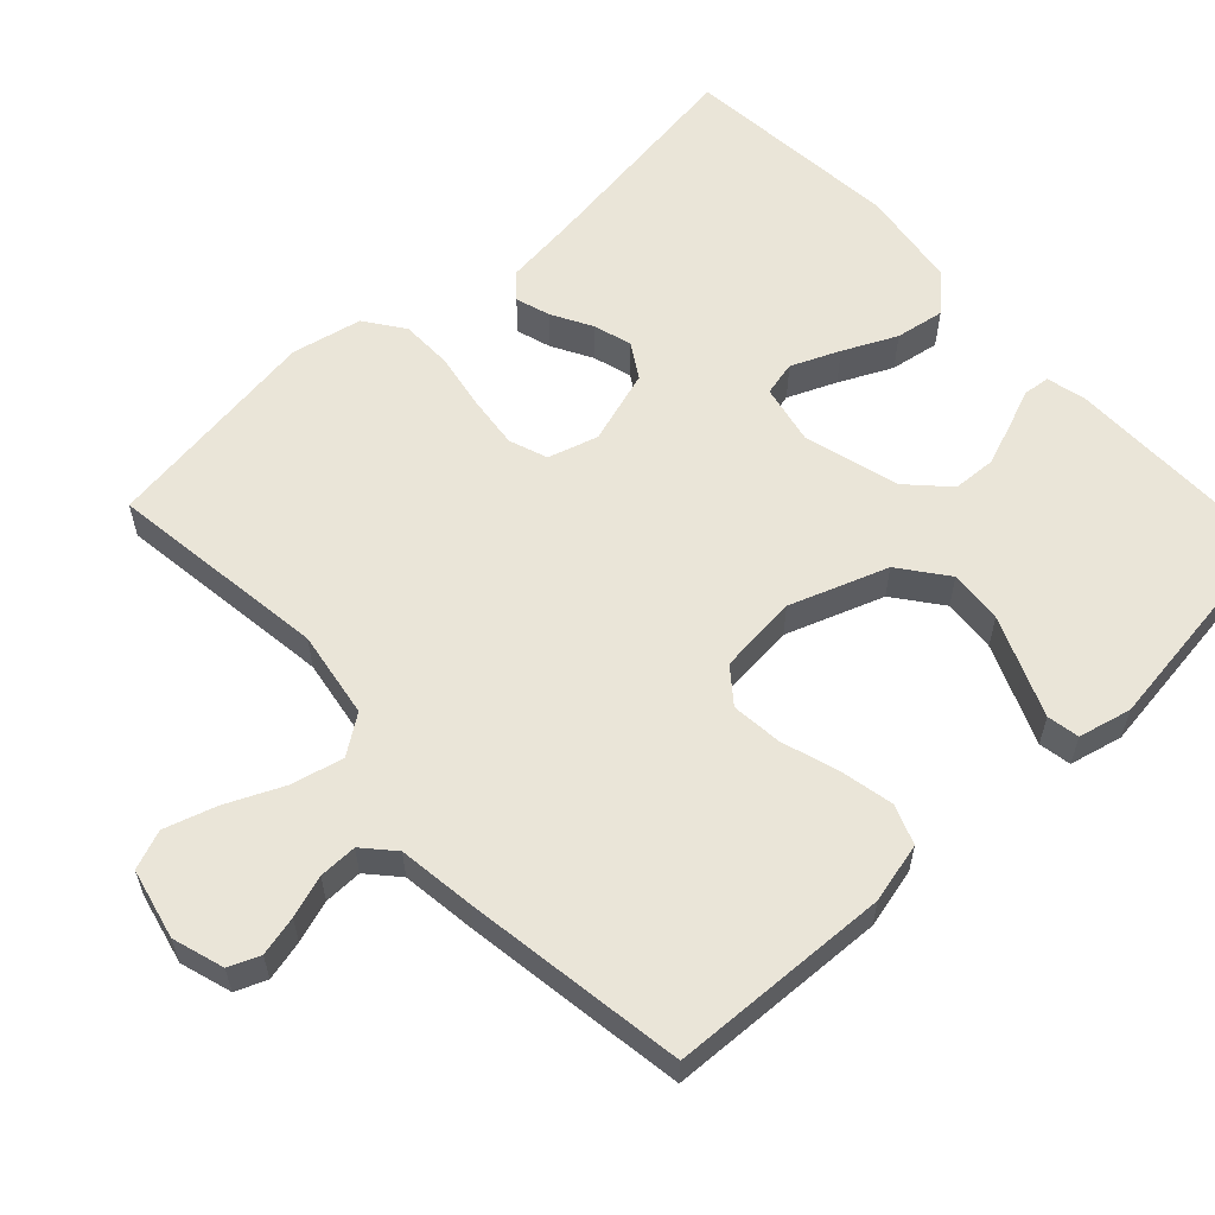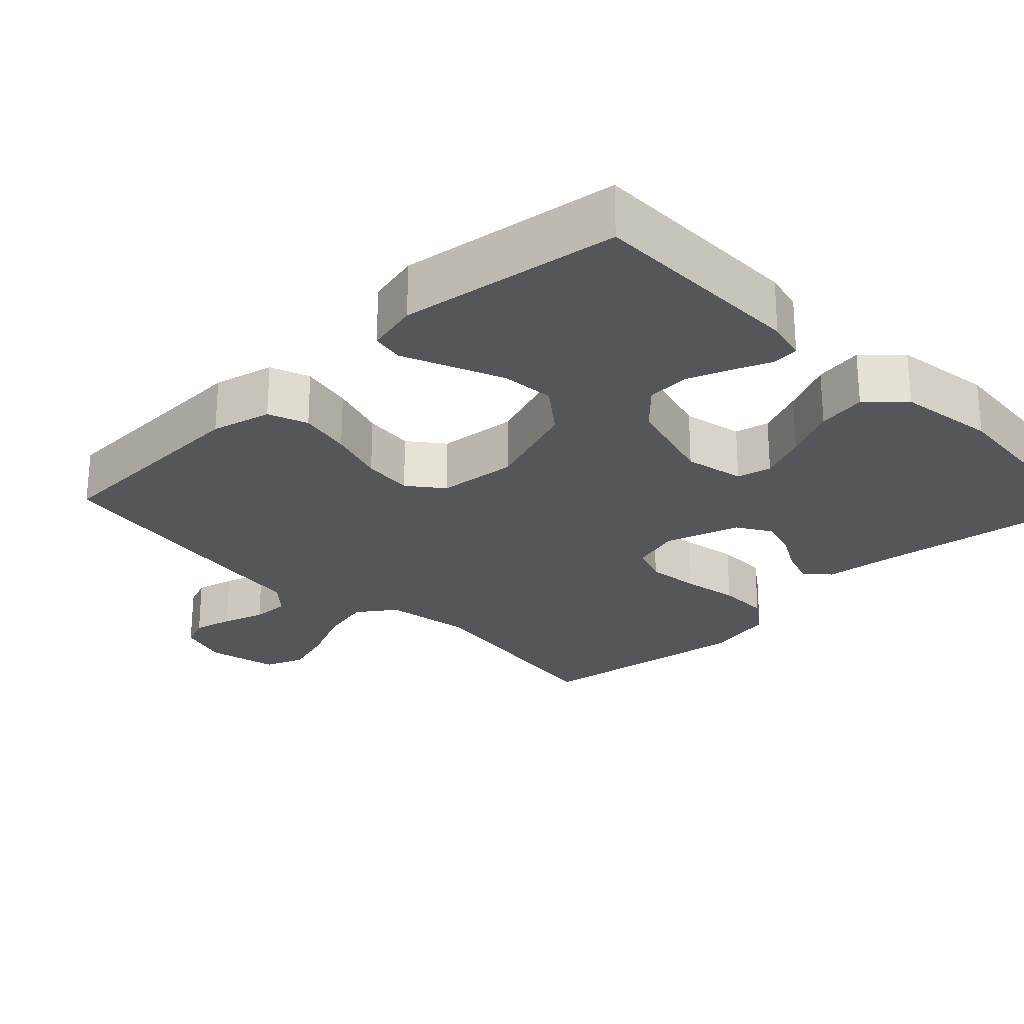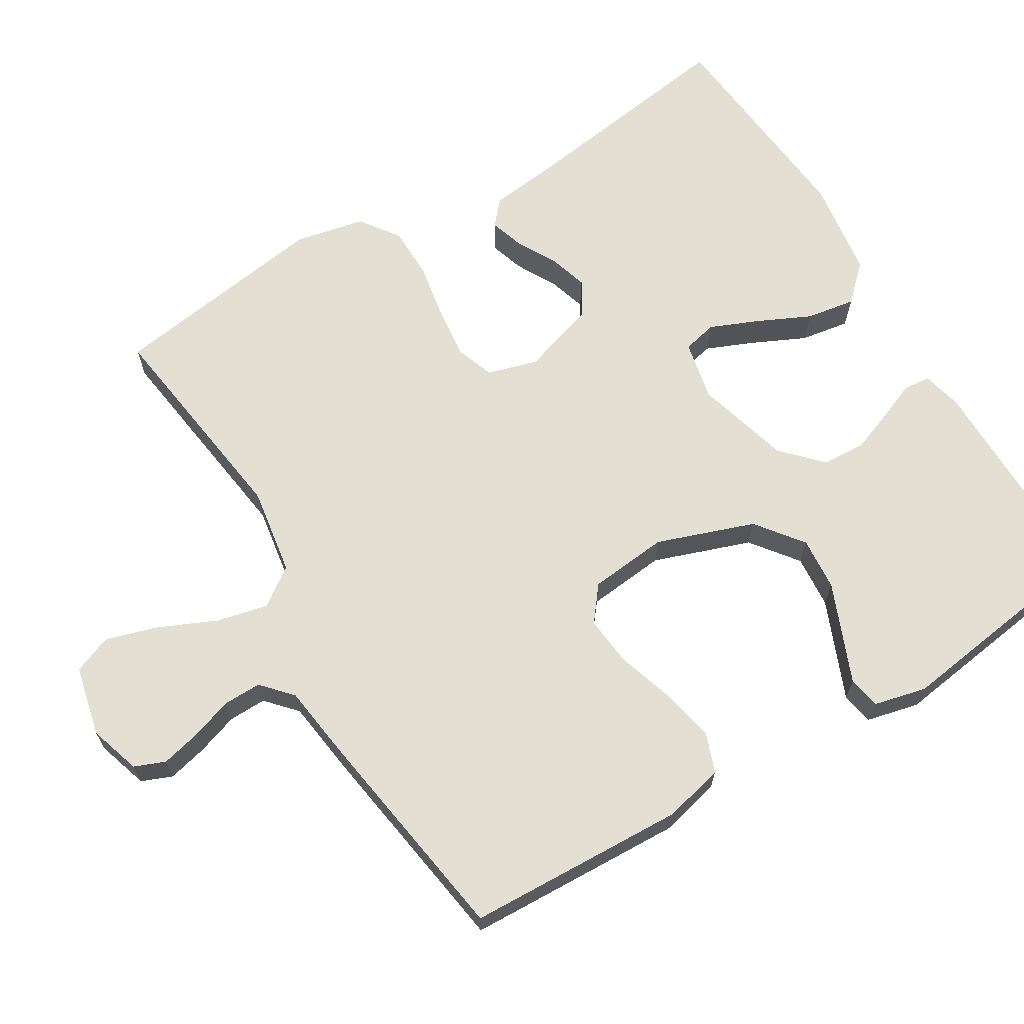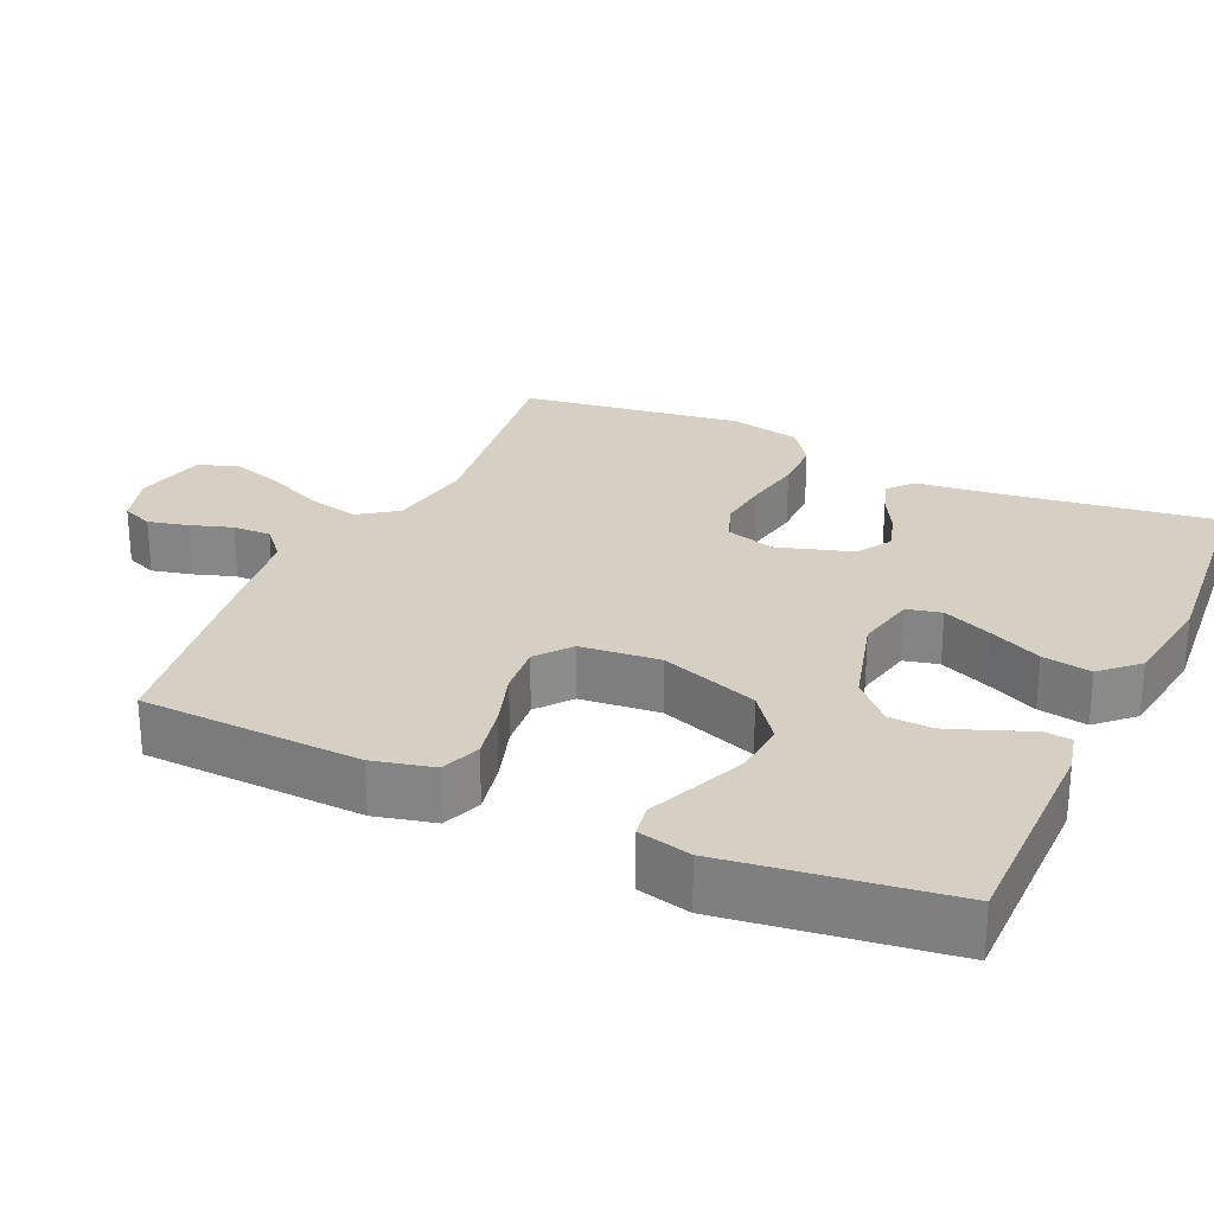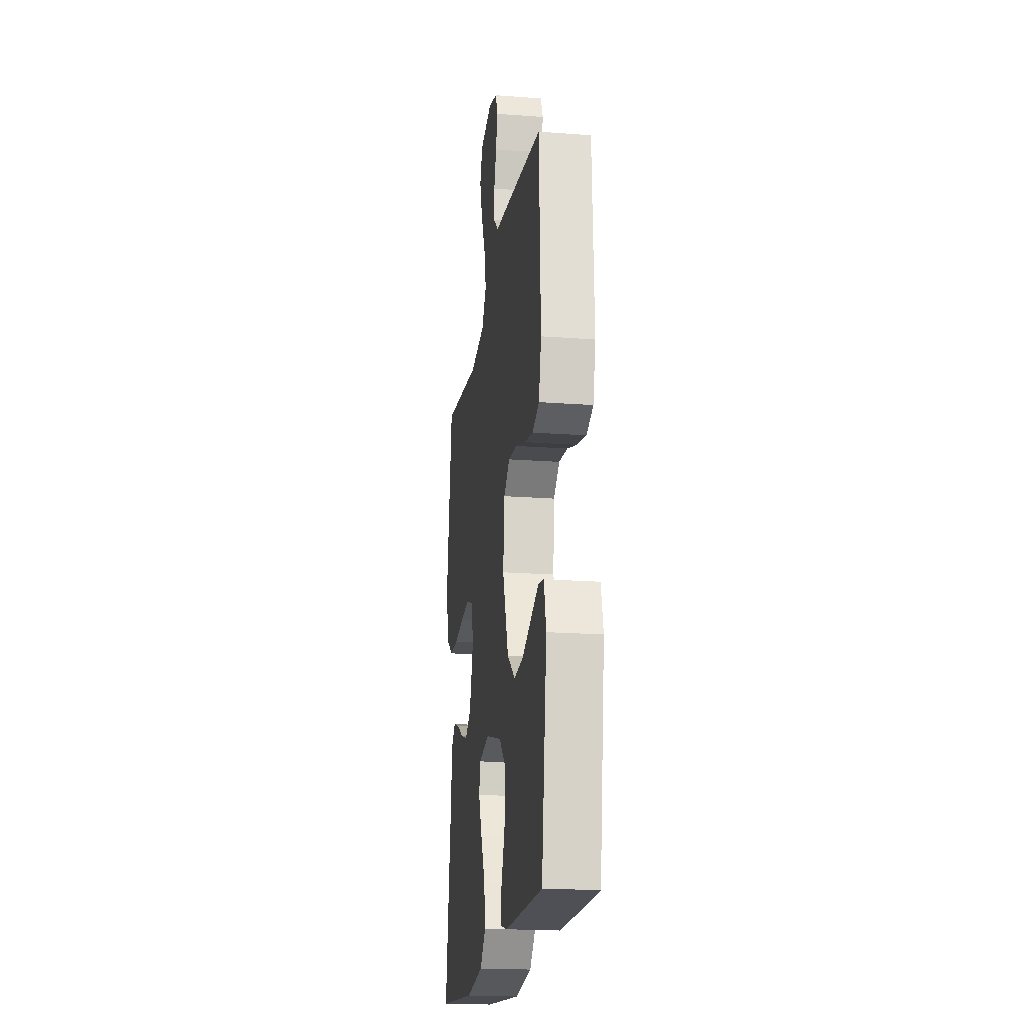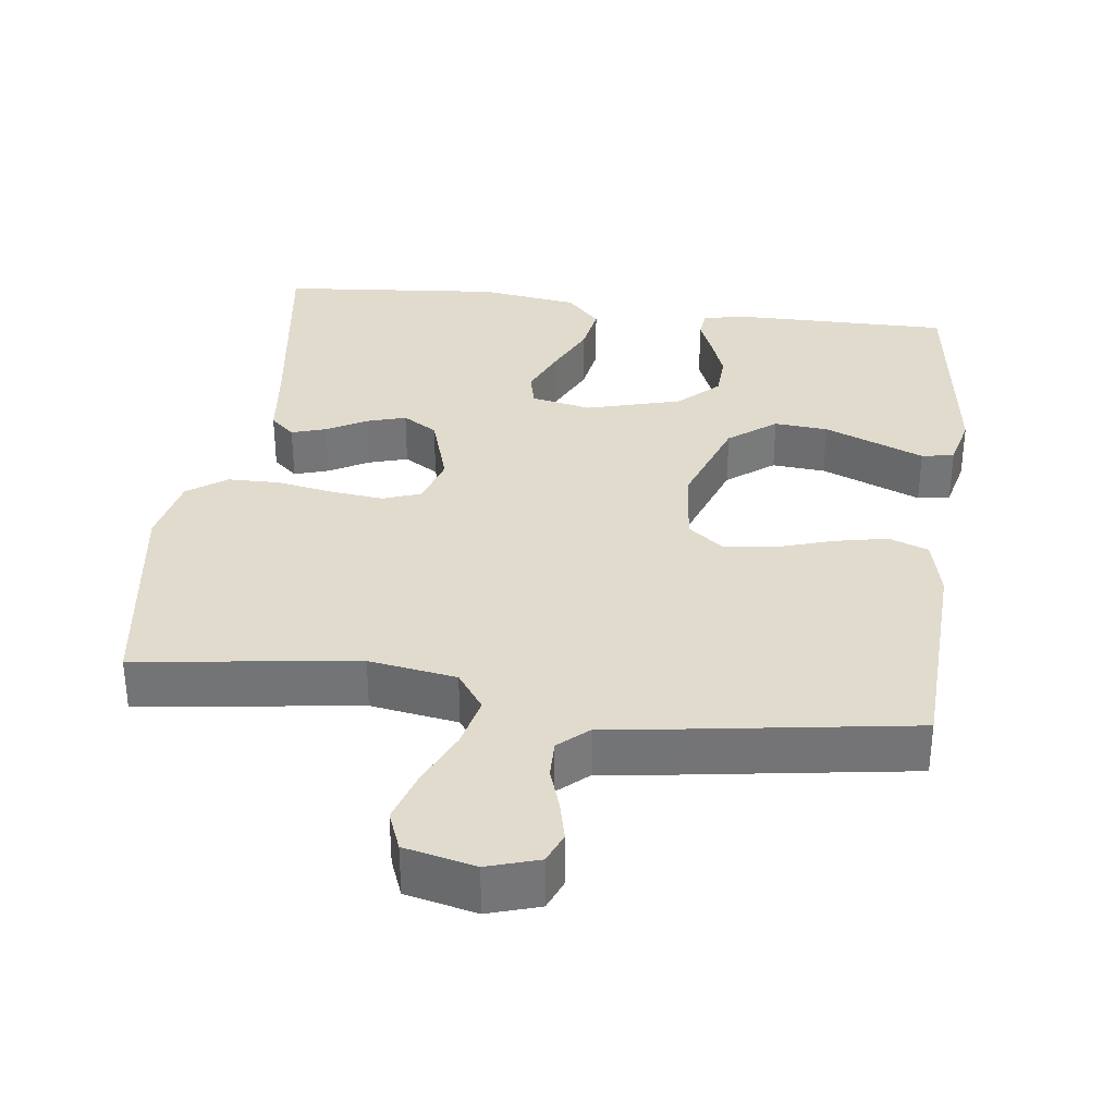
<metadata>
{"format":"obj","ext":"obj","renderer":"f3d","projection":"perspective","resolution":1024,"background":"white","views":[{"elev":59.1,"azim":47.3,"up":"+Y"},{"elev":-25.2,"azim":134.0,"up":"+Y"},{"elev":66.6,"azim":58.9,"up":"+Y"},{"elev":26.4,"azim":114.8,"up":"+Y"},{"elev":-19.8,"azim":82.0,"up":"+Z"},{"elev":33.9,"azim":7.4,"up":"+Y"}]}
</metadata>
<code>
v -0.5 0.07 0.5
v -0.2 0.07 0.459
v -0.081 0.07 0.478
v -0.044 0.07 0.53
v -0.06 0.07 0.6
v -0.095 0.07 0.678
v -0.117 0.07 0.749
v -0.096 0.07 0.802
v 0 0.07 0.824
v 0.07 0.07 0.802
v 0.087 0.07 0.76
v 0.074 0.07 0.706
v 0.055 0.07 0.649
v 0.054 0.07 0.597
v 0.095 0.07 0.56
v 0.2 0.07 0.546
v 0.5 0.07 0.5
v 0.512 0.07 0.2
v 0.492 0.07 0.118
v 0.438 0.07 0.098
v 0.366 0.07 0.113
v 0.288 0.07 0.138
v 0.219 0.07 0.145
v 0.172 0.07 0.108
v 0.161 0.07 0
v 0.208 0.07 -0.133
v 0.272 0.07 -0.182
v 0.345 0.07 -0.176
v 0.418 0.07 -0.146
v 0.481 0.07 -0.12
v 0.525 0.07 -0.128
v 0.542 0.07 -0.2
v 0.5 0.07 -0.5
v 0.2 0.07 -0.498
v 0.146 0.07 -0.485
v 0.142 0.07 -0.448
v 0.163 0.07 -0.397
v 0.185 0.07 -0.338
v 0.182 0.07 -0.279
v 0.129 0.07 -0.228
v 0 0.07 -0.192
v -0.082 0.07 -0.209
v -0.093 0.07 -0.256
v -0.065 0.07 -0.322
v -0.031 0.07 -0.394
v -0.02 0.07 -0.461
v -0.066 0.07 -0.509
v -0.2 0.07 -0.528
v -0.5 0.07 -0.5
v -0.457 0.07 -0.2
v -0.445 0.07 -0.098
v -0.412 0.07 -0.069
v -0.365 0.07 -0.084
v -0.311 0.07 -0.114
v -0.258 0.07 -0.13
v -0.211 0.07 -0.101
v -0.179 0.07 0
v -0.199 0.07 0.068
v -0.251 0.07 0.087
v -0.322 0.07 0.079
v -0.4 0.07 0.065
v -0.471 0.07 0.066
v -0.524 0.07 0.104
v -0.544 0.07 0.2
v -0.5 0 0.5
v -0.2 0 0.459
v -0.081 0 0.478
v -0.044 0 0.53
v -0.06 0 0.6
v -0.095 0 0.678
v -0.117 0 0.749
v -0.096 0 0.802
v 0 0 0.824
v 0.07 0 0.802
v 0.087 0 0.76
v 0.074 0 0.706
v 0.055 0 0.649
v 0.054 0 0.597
v 0.095 0 0.56
v 0.2 0 0.546
v 0.5 0 0.5
v 0.512 0 0.2
v 0.492 0 0.118
v 0.438 0 0.098
v 0.366 0 0.113
v 0.288 0 0.138
v 0.219 0 0.145
v 0.172 0 0.108
v 0.161 0 0
v 0.208 0 -0.133
v 0.272 0 -0.182
v 0.345 0 -0.176
v 0.418 0 -0.146
v 0.481 0 -0.12
v 0.525 0 -0.128
v 0.542 0 -0.2
v 0.5 0 -0.5
v 0.2 0 -0.498
v 0.146 0 -0.485
v 0.142 0 -0.448
v 0.163 0 -0.397
v 0.185 0 -0.338
v 0.182 0 -0.279
v 0.129 0 -0.228
v 0 0 -0.192
v -0.082 0 -0.209
v -0.093 0 -0.256
v -0.065 0 -0.322
v -0.031 0 -0.394
v -0.02 0 -0.461
v -0.066 0 -0.509
v -0.2 0 -0.528
v -0.5 0 -0.5
v -0.457 0 -0.2
v -0.445 0 -0.098
v -0.412 0 -0.069
v -0.365 0 -0.084
v -0.311 0 -0.114
v -0.258 0 -0.13
v -0.211 0 -0.101
v -0.179 0 0
v -0.199 0 0.068
v -0.251 0 0.087
v -0.322 0 0.079
v -0.4 0 0.065
v -0.471 0 0.066
v -0.524 0 0.104
v -0.544 0 0.2
f 64 1 2
f 63 64 2
f 62 63 2
f 61 62 2
f 60 61 2
f 59 60 2 3
f 58 59 3 4
f 57 58 4
f 52 53 54
f 51 52 54
f 50 51 54
f 50 54 55
f 49 50 55
f 48 49 55
f 47 48 55
f 46 47 55
f 45 46 55
f 44 45 55
f 43 44 55 56
f 35 36 37
f 34 35 37
f 33 34 37
f 32 33 37
f 31 32 37
f 30 31 37
f 29 30 37
f 28 29 37 38
f 27 28 38 39
f 20 21 22
f 19 20 22
f 18 19 22
f 17 18 22
f 16 17 22
f 15 16 22
f 14 15 22 23
f 11 12 13
f 10 11 13
f 9 10 13
f 8 9 13
f 7 8 13
f 6 7 13
f 5 6 13
f 4 5 13 14
f 14 23 24
f 4 14 24
f 57 4 24
f 42 43 56 57
f 26 27 39 40
f 25 26 40 41
f 41 42 57
f 25 41 57
f 24 25 57
f 66 65 128
f 66 128 127
f 66 127 126
f 66 126 125
f 66 125 124
f 67 66 124 123
f 68 67 123 122
f 68 122 121
f 118 117 116
f 118 116 115
f 118 115 114
f 119 118 114
f 119 114 113
f 119 113 112
f 119 112 111
f 119 111 110
f 119 110 109
f 119 109 108
f 120 119 108 107
f 101 100 99
f 101 99 98
f 101 98 97
f 101 97 96
f 101 96 95
f 101 95 94
f 101 94 93
f 102 101 93 92
f 103 102 92 91
f 86 85 84
f 86 84 83
f 86 83 82
f 86 82 81
f 86 81 80
f 86 80 79
f 87 86 79 78
f 77 76 75
f 77 75 74
f 77 74 73
f 77 73 72
f 77 72 71
f 77 71 70
f 77 70 69
f 78 77 69 68
f 88 87 78
f 88 78 68
f 88 68 121
f 121 120 107 106
f 104 103 91 90
f 105 104 90 89
f 121 106 105
f 121 105 89
f 121 89 88
f 1 65 66 2
f 2 66 67 3
f 3 67 68 4
f 4 68 69 5
f 5 69 70 6
f 6 70 71 7
f 7 71 72 8
f 8 72 73 9
f 9 73 74 10
f 10 74 75 11
f 11 75 76 12
f 12 76 77 13
f 13 77 78 14
f 14 78 79 15
f 15 79 80 16
f 16 80 81 17
f 17 81 82 18
f 18 82 83 19
f 19 83 84 20
f 20 84 85 21
f 21 85 86 22
f 22 86 87 23
f 23 87 88 24
f 24 88 89 25
f 25 89 90 26
f 26 90 91 27
f 27 91 92 28
f 28 92 93 29
f 29 93 94 30
f 30 94 95 31
f 31 95 96 32
f 32 96 97 33
f 33 97 98 34
f 34 98 99 35
f 35 99 100 36
f 36 100 101 37
f 37 101 102 38
f 38 102 103 39
f 39 103 104 40
f 40 104 105 41
f 41 105 106 42
f 42 106 107 43
f 43 107 108 44
f 44 108 109 45
f 45 109 110 46
f 46 110 111 47
f 47 111 112 48
f 48 112 113 49
f 49 113 114 50
f 50 114 115 51
f 51 115 116 52
f 52 116 117 53
f 53 117 118 54
f 54 118 119 55
f 55 119 120 56
f 56 120 121 57
f 57 121 122 58
f 58 122 123 59
f 59 123 124 60
f 60 124 125 61
f 61 125 126 62
f 62 126 127 63
f 63 127 128 64
f 64 128 65 1

</code>
